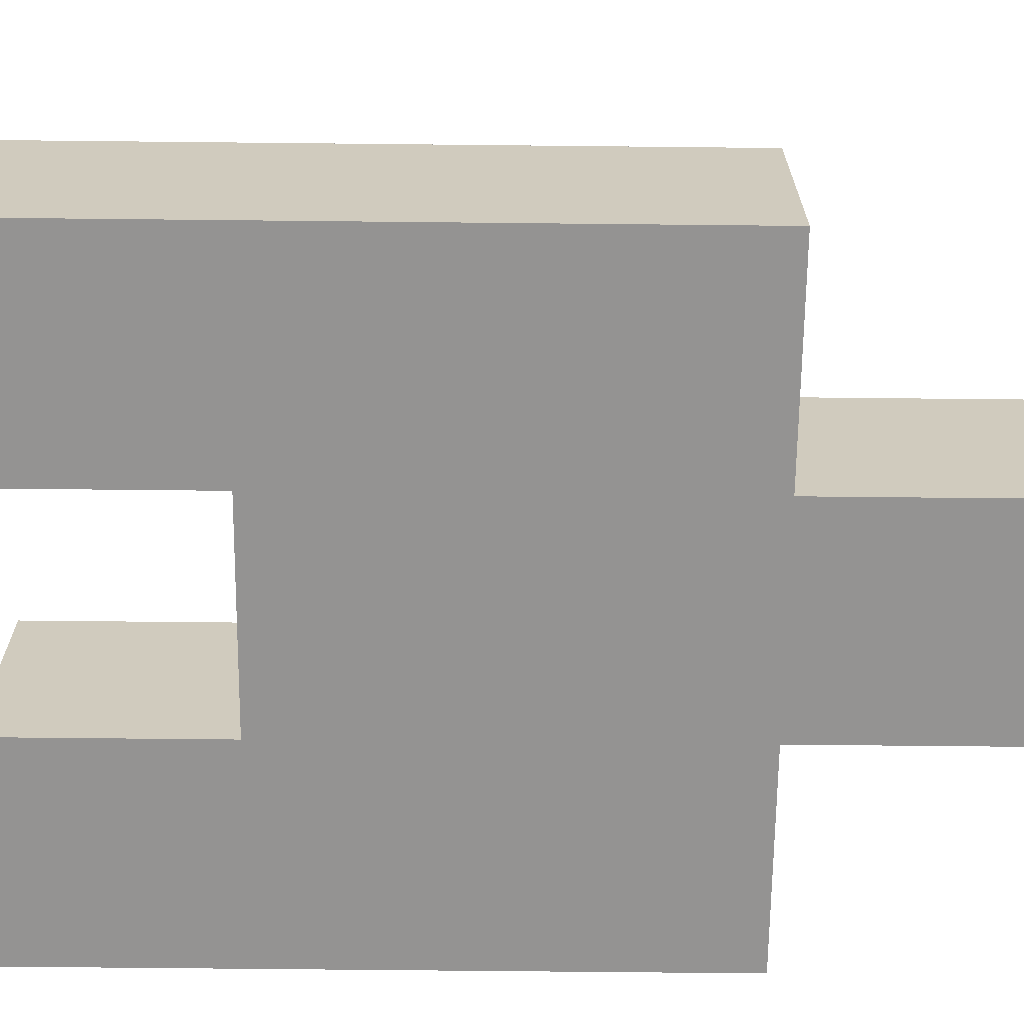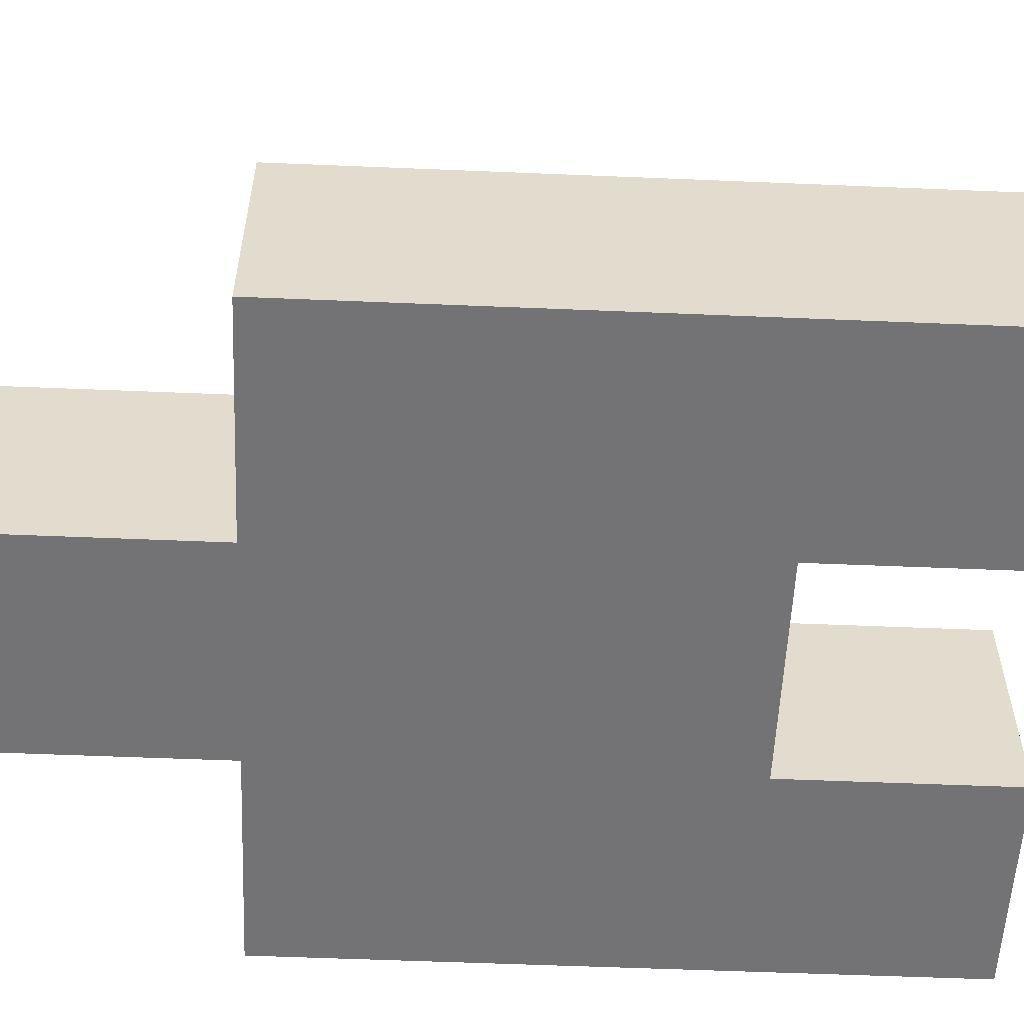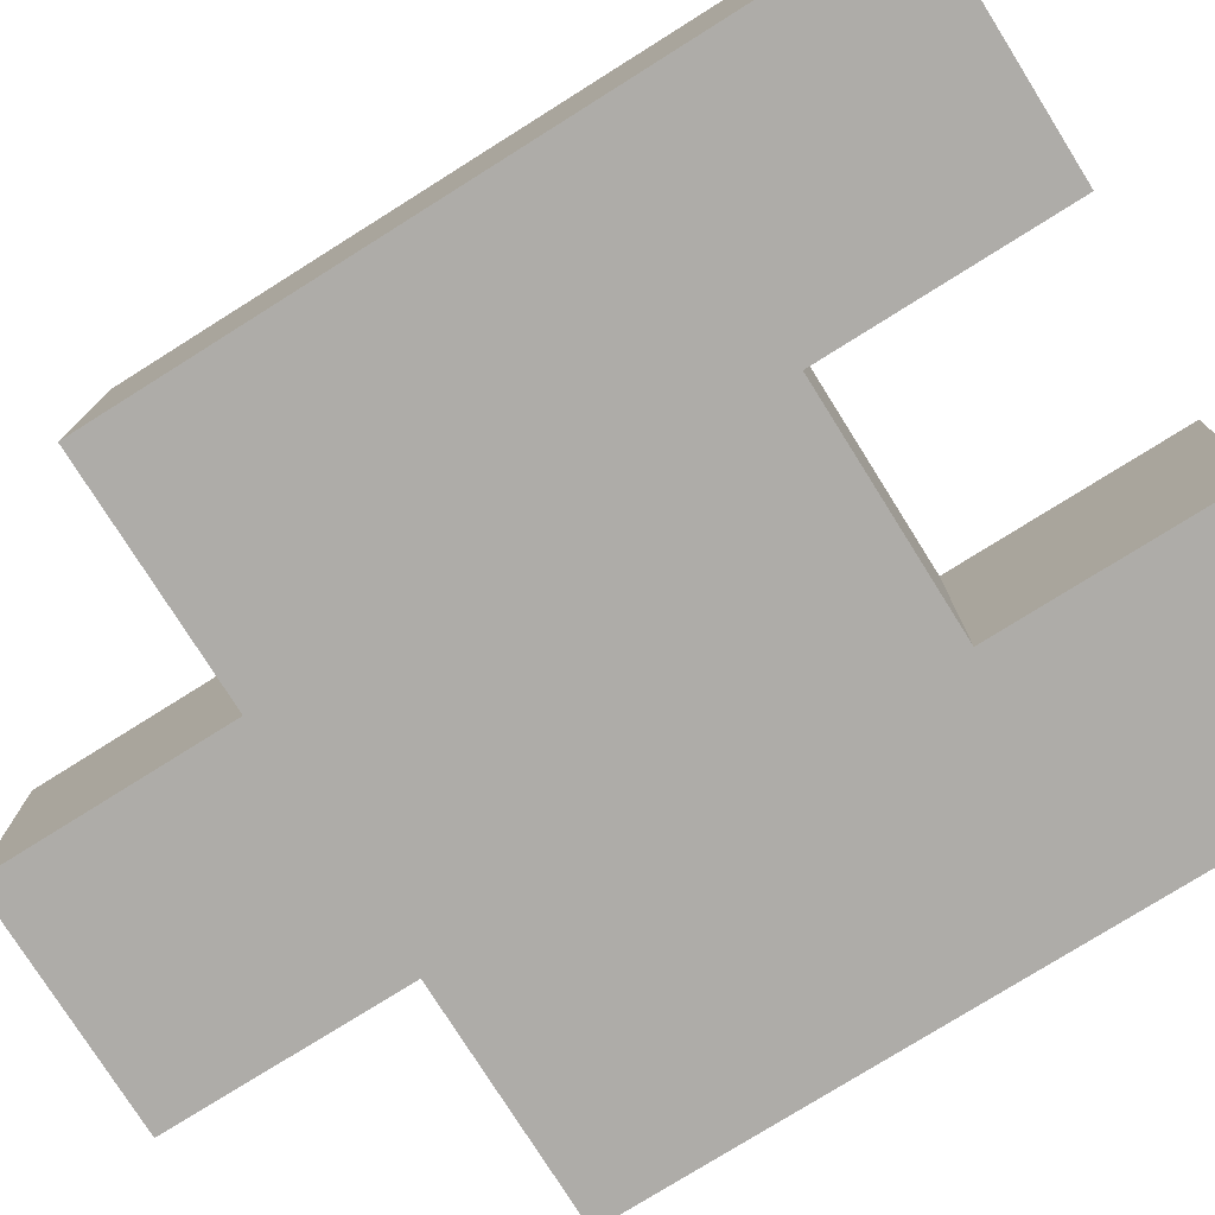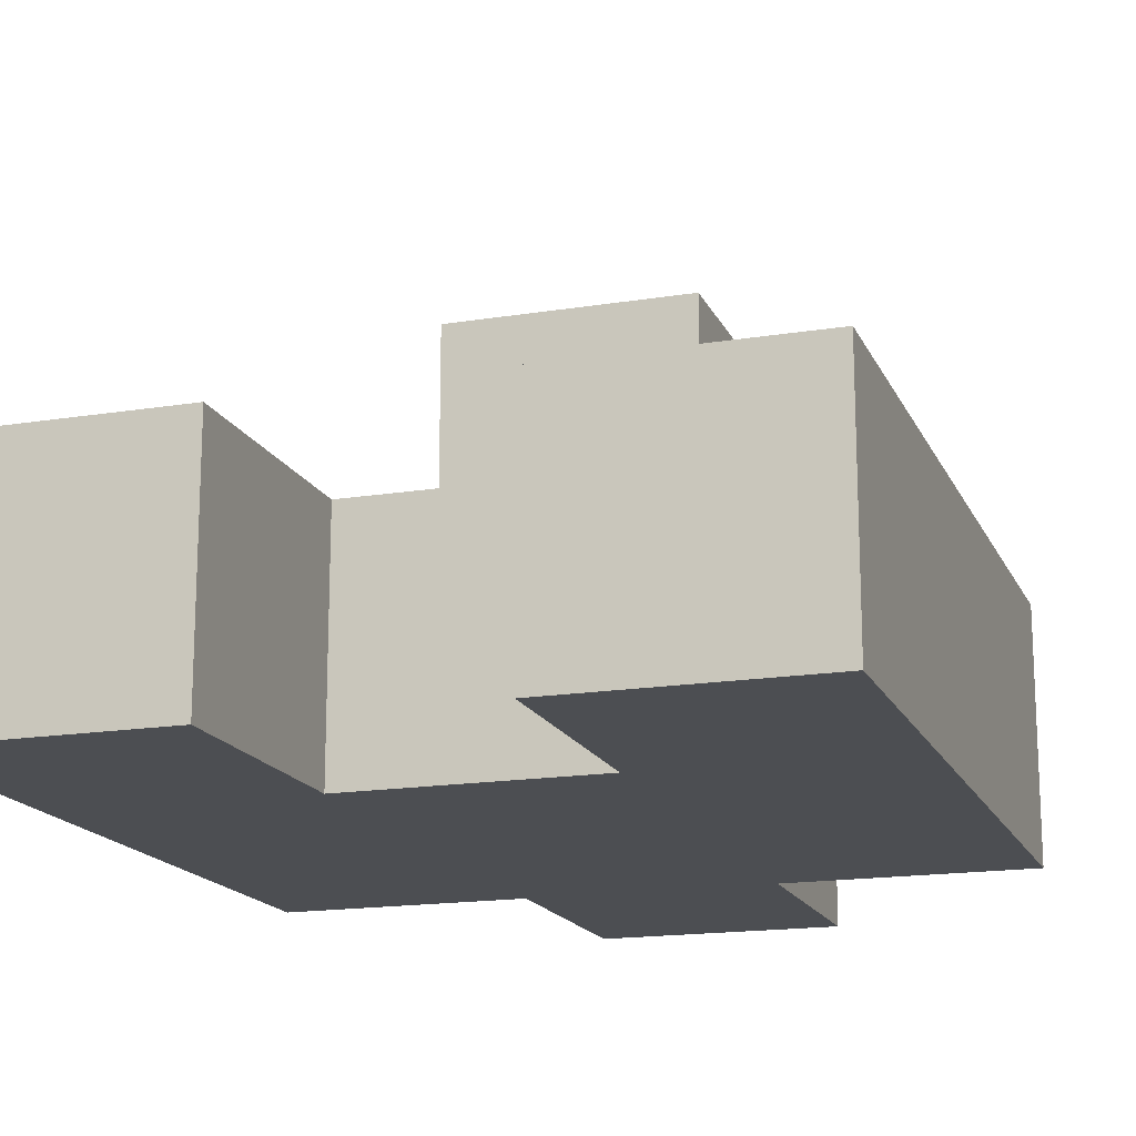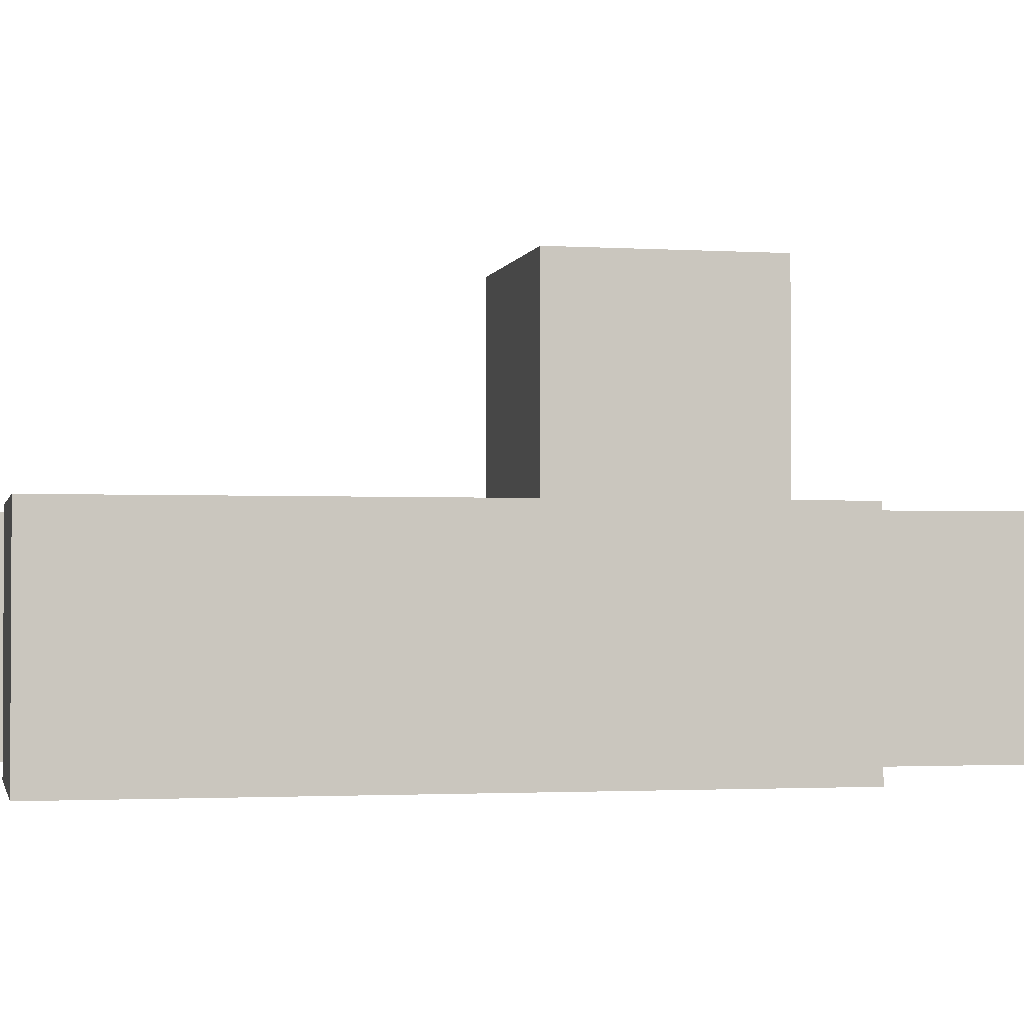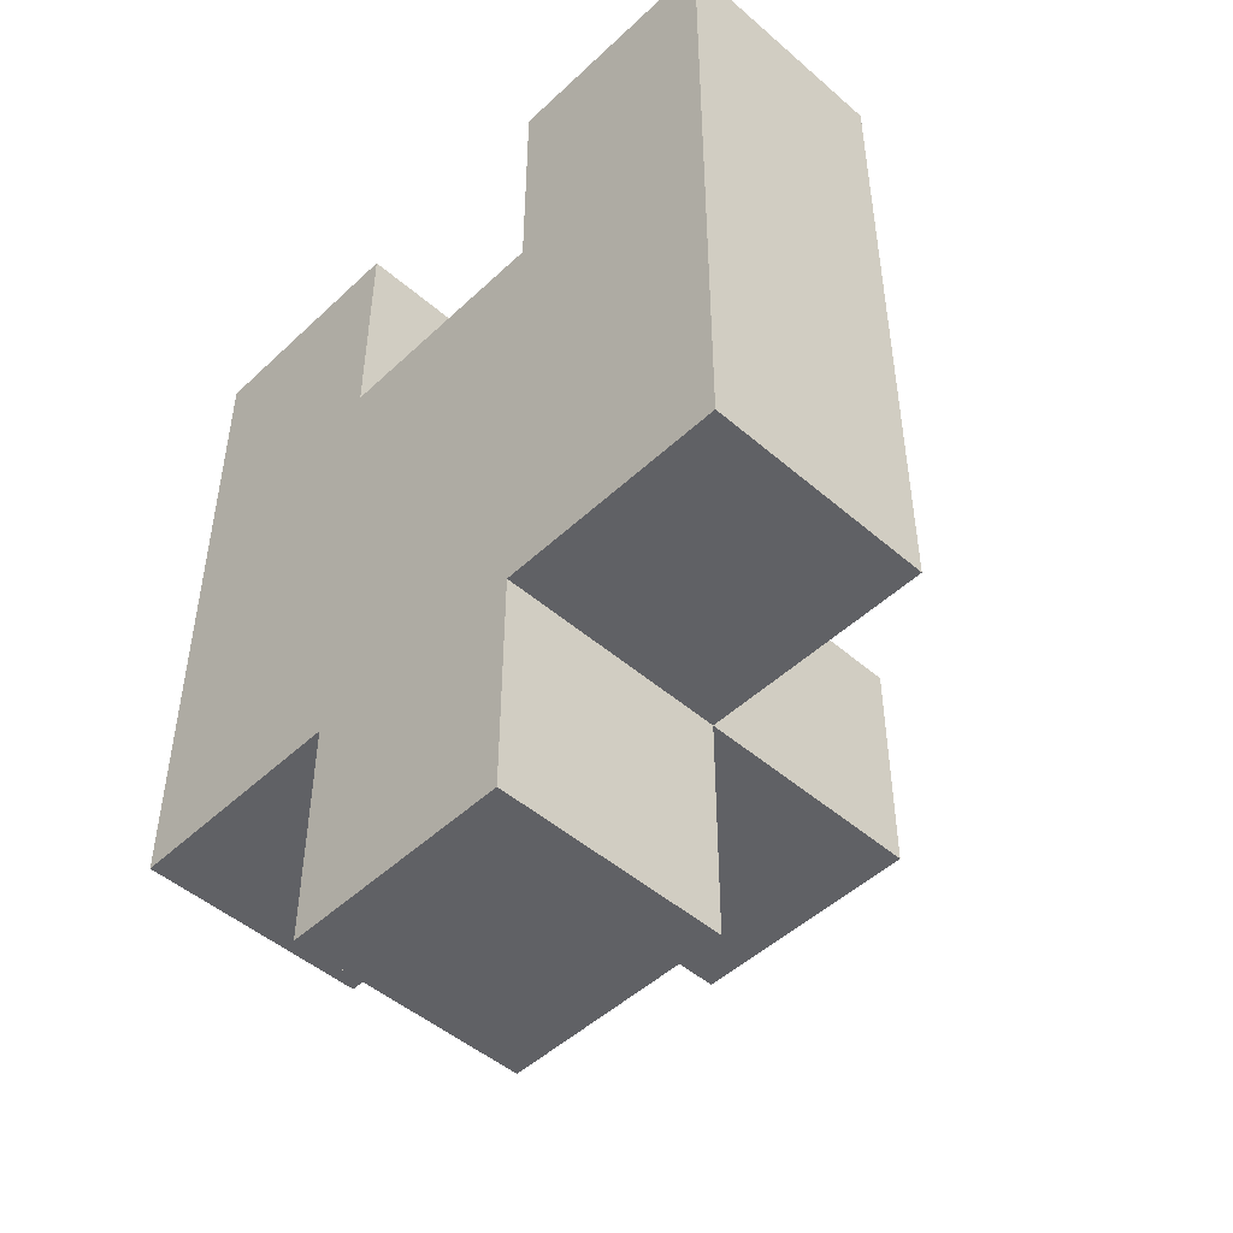
<metadata>
{"format":"obj","ext":"obj","renderer":"f3d","projection":"perspective","resolution":1024,"background":"white","views":[{"elev":-66.8,"azim":89.4,"up":"+Y"},{"elev":-56.0,"azim":-92.5,"up":"+Y"},{"elev":-77.0,"azim":-57.9,"up":"+Y"},{"elev":-16.7,"azim":18.2,"up":"+Y"},{"elev":-1.8,"azim":77.6,"up":"+Y"},{"elev":-48.6,"azim":46.1,"up":"+Z"}]}
</metadata>
<code>
o
v -0.5 -0.2 -0.3
v -0.5 -0.2 -0.6
v -0.5 -0.1 -0.3
v -0.5 -0.1 -0.6
v -0.4 -0.2 -0.6
v -0.4 -0.2 -0.7
v -0.4 -0.1 -0.5
v -0.4 -0.1 -0.6
v -0.4 -0.1 -0.7
v -0.4 0 -0.5
v -0.4 0 -0.6
v -0.3 -0.2 -0.3
v -0.3 -0.2 -0.4
v -0.3 -0.1 -0.3
v -0.3 -0.1 -0.4
v -0.4 -0.2 -0.3
v -0.4 -0.2 -0.4
v -0.4 -0.1 -0.3
v -0.4 -0.1 -0.4
v -0.3 -0.2 -0.6
v -0.3 -0.2 -0.7
v -0.3 -0.1 -0.5
v -0.3 -0.1 -0.6
v -0.3 -0.1 -0.7
v -0.3 0 -0.5
v -0.3 0 -0.6
v -0.2 -0.2 -0.3
v -0.2 -0.2 -0.6
v -0.2 -0.1 -0.3
v -0.2 -0.1 -0.6
v -0.5 -0.2 -0.3
v -0.5 -0.1 -0.3
v -0.4 -0.2 -0.3
v -0.4 -0.1 -0.3
v -0.3 -0.2 -0.3
v -0.3 -0.1 -0.3
v -0.2 -0.2 -0.3
v -0.2 -0.1 -0.3
v -0.4 -0.2 -0.4
v -0.4 -0.1 -0.4
v -0.3 -0.2 -0.4
v -0.3 -0.1 -0.4
v -0.4 -0.1 -0.5
v -0.4 0 -0.5
v -0.3 -0.1 -0.5
v -0.3 0 -0.5
v -0.5 -0.2 -0.6
v -0.5 -0.1 -0.6
v -0.4 -0.2 -0.6
v -0.4 -0.1 -0.6
v -0.4 0 -0.6
v -0.3 -0.2 -0.6
v -0.3 -0.1 -0.6
v -0.3 0 -0.6
v -0.2 -0.2 -0.6
v -0.2 -0.1 -0.6
v -0.4 -0.2 -0.7
v -0.4 -0.1 -0.7
v -0.3 -0.2 -0.7
v -0.3 -0.1 -0.7
v -0.5 -0.2 -0.3
v -0.4 -0.2 -0.3
v -0.3 -0.2 -0.3
v -0.2 -0.2 -0.3
v -0.4 -0.2 -0.4
v -0.3 -0.2 -0.4
v -0.5 -0.2 -0.6
v -0.4 -0.2 -0.6
v -0.3 -0.2 -0.6
v -0.2 -0.2 -0.6
v -0.4 -0.2 -0.7
v -0.3 -0.2 -0.7
v -0.5 -0.1 -0.3
v -0.4 -0.1 -0.3
v -0.3 -0.1 -0.3
v -0.2 -0.1 -0.3
v -0.4 -0.1 -0.4
v -0.3 -0.1 -0.4
v -0.4 -0.1 -0.5
v -0.3 -0.1 -0.5
v -0.5 -0.1 -0.6
v -0.4 -0.1 -0.6
v -0.3 -0.1 -0.6
v -0.2 -0.1 -0.6
v -0.4 -0.1 -0.7
v -0.3 -0.1 -0.7
v -0.4 0 -0.5
v -0.3 0 -0.5
v -0.4 0 -0.6
v -0.3 0 -0.6
f 3 2 1
f 4 2 3
f 8 6 5
f 9 6 8
f 10 8 7
f 11 8 10
f 14 13 12
f 15 13 14
f 16 17 18
f 18 17 19
f 20 21 23
f 23 21 24
f 22 23 25
f 25 23 26
f 27 28 29
f 29 28 30
f 33 32 31
f 34 32 33
f 37 36 35
f 38 36 37
f 41 40 39
f 42 40 41
f 45 44 43
f 46 44 45
f 47 48 49
f 49 48 50
f 50 51 53
f 53 51 54
f 52 53 55
f 55 53 56
f 57 58 59
f 59 58 60
f 65 62 61
f 66 64 63
f 67 65 61
f 67 66 65
f 68 66 67
f 69 64 66
f 69 66 68
f 70 64 69
f 71 69 68
f 72 69 71
f 73 74 77
f 75 76 78
f 73 77 79
f 77 78 79
f 78 76 80
f 79 78 80
f 73 79 81
f 81 79 82
f 80 76 83
f 83 76 84
f 82 83 85
f 85 83 86
f 87 88 89
f 89 88 90

</code>
